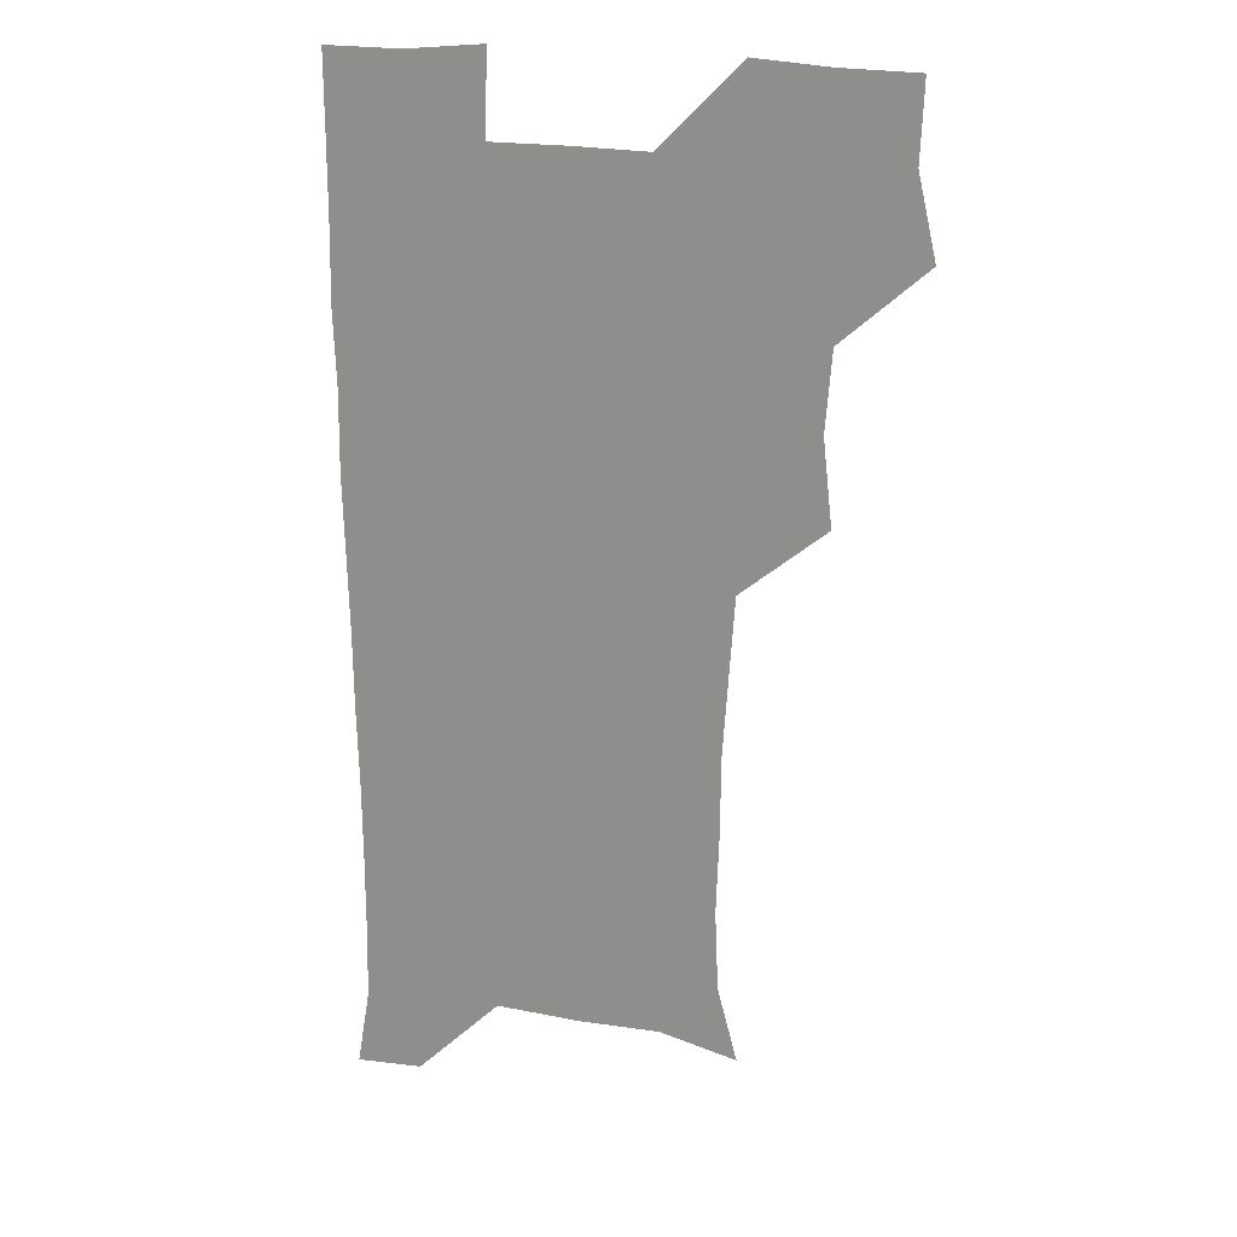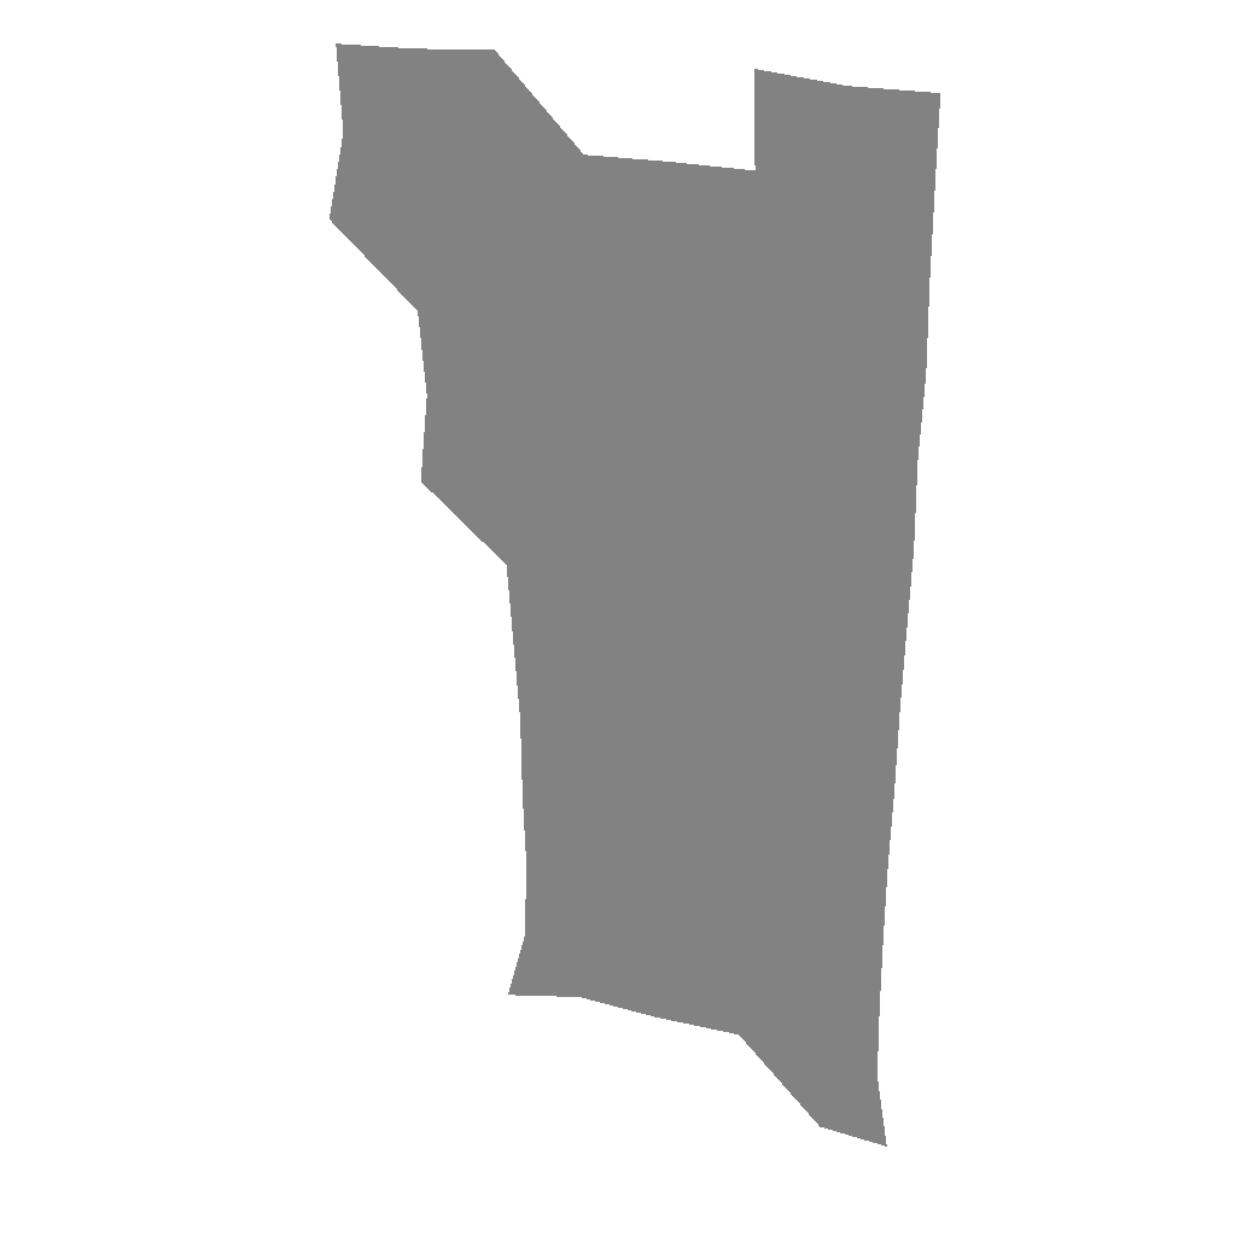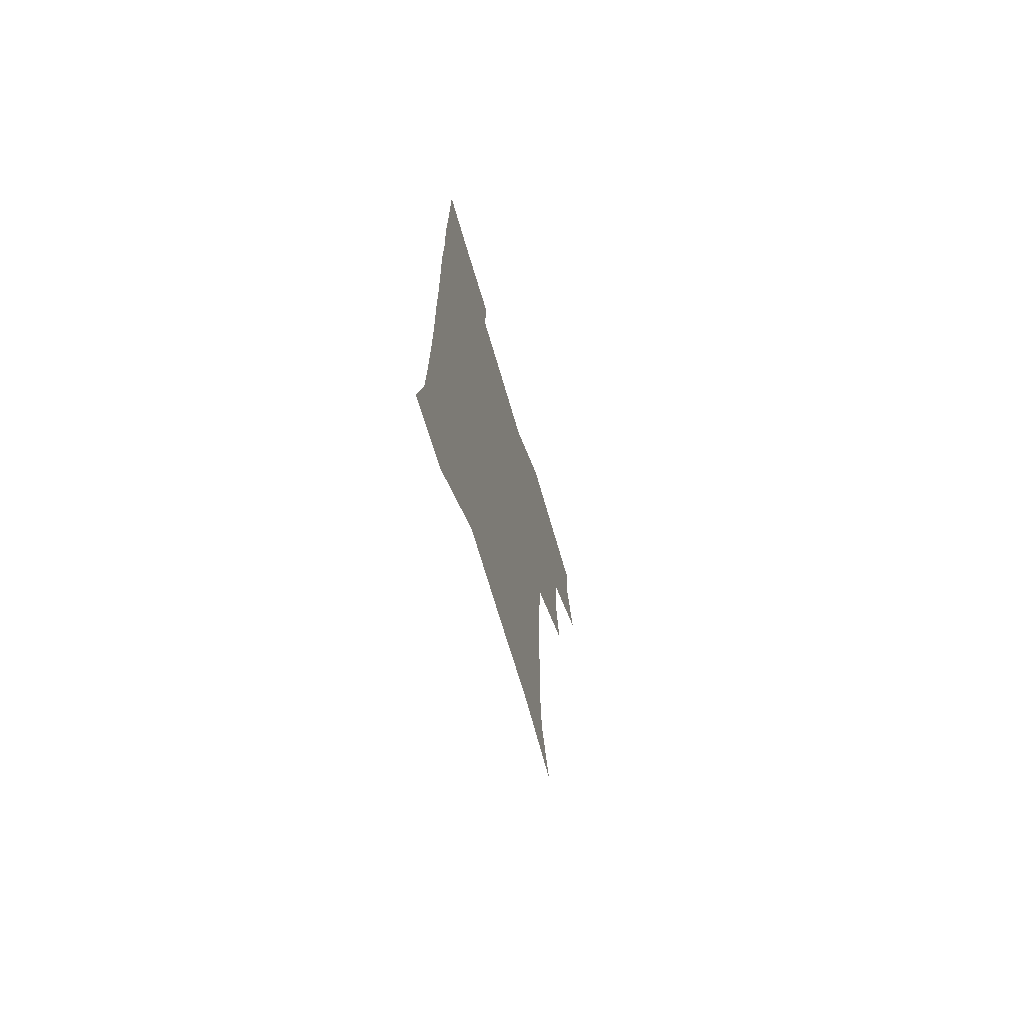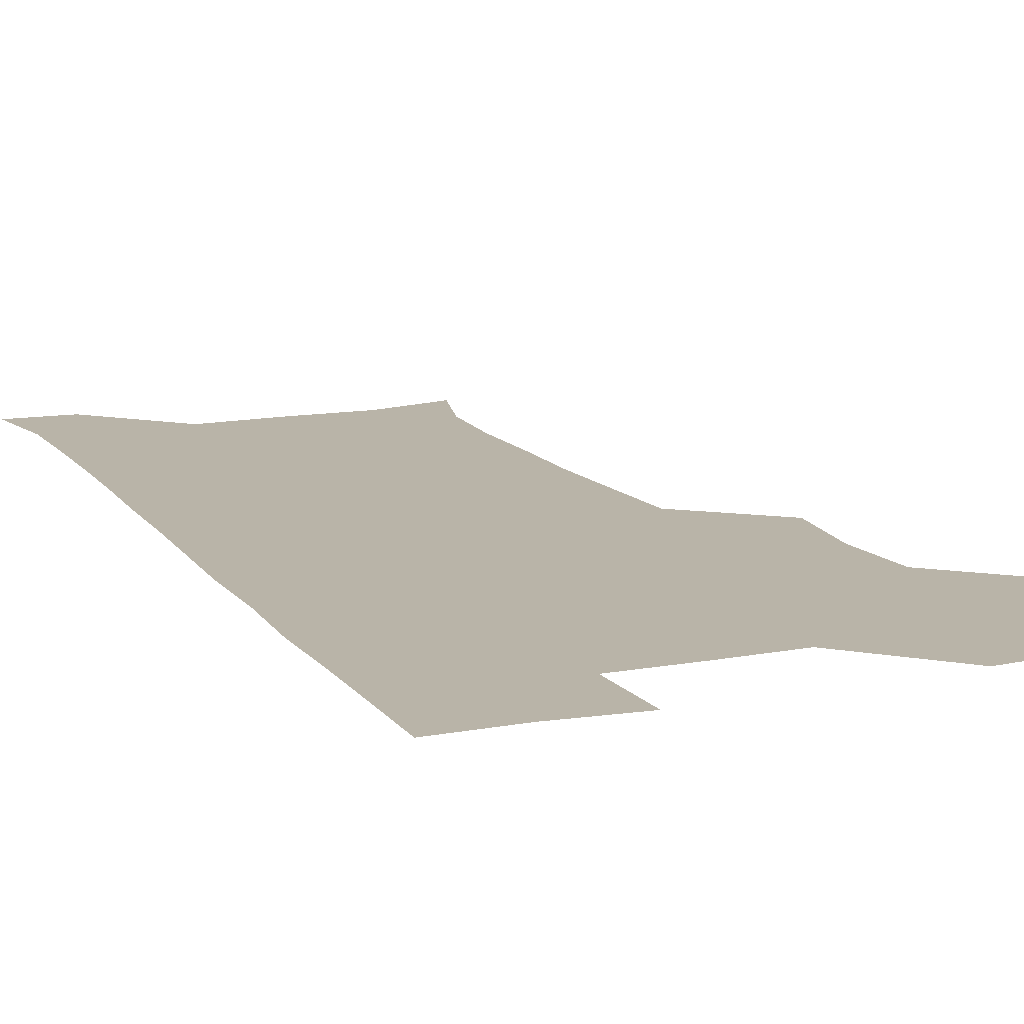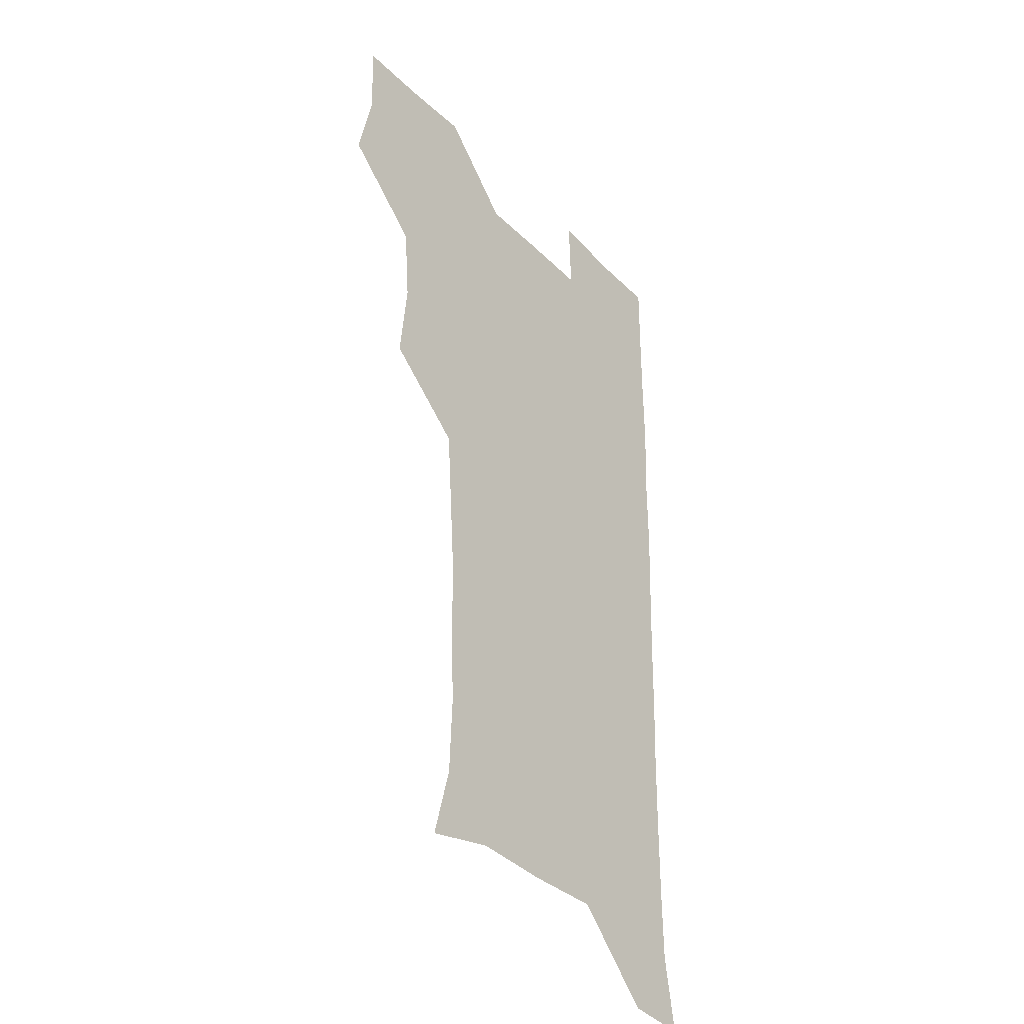
<metadata>
{"format":"obj","ext":"obj","renderer":"f3d","projection":"perspective","resolution":1024,"background":"white","views":[{"elev":19.9,"azim":-161.1,"up":"+Y"},{"elev":24.5,"azim":22.2,"up":"+Y"},{"elev":-72.0,"azim":106.5,"up":"+Y"},{"elev":13.3,"azim":157.0,"up":"+Z"},{"elev":-35.2,"azim":-52.3,"up":"+Y"}]}
</metadata>
<code>
v 475.4 508.4 0
v 482.5 539.5 0
v 481.3 569.5 0
v 507.4 415.5 0
v 511 448.6 0
v 508.5 479.2 0
v 514.5 511.7 0
v 512.9 540.3 0
v 511.3 570.1 0
v 537.4 205.2 0
v 545.1 233.9 0
v 546.4 264.9 0
v 545.3 294.9 0
v 545 326.7 0
v 542.8 357 0
v 540.6 388.2 0
v 542.9 422.1 0
v 542.2 451.6 0
v 543 482.2 0
v 543.3 511.4 0
v 542.2 540.6 0
v 540 572.1 0
v 567.8 211.7 0
v 573.8 242.3 0
v 574.5 272.1 0
v 573.6 301.3 0
v 573.7 332.9 0
v 573.3 363.5 0
v 572.8 393.6 0
v 572.2 422.9 0
v 572.1 452.6 0
v 572.5 482.2 0
v 573.3 511.2 0
v 571.7 540.1 0
v 599.7 210.5 0
v 601.9 242.9 0
v 602.4 275.1 0
v 602.3 305 0
v 601.9 334.5 0
v 601.7 364.3 0
v 601.8 395.1 0
v 601.9 424.9 0
v 602 453.9 0
v 601.7 482.3 0
v 601.8 511.4 0
v 601.3 540.6 0
v 632.9 211.1 0
v 630.6 245.6 0
v 630.2 275.9 0
v 630.1 305.4 0
v 630.1 335.4 0
v 630.4 362.8 0
v 630 395.3 0
v 630.3 424.1 0
v 630.2 453.7 0
v 630.9 482 0
v 631 511.7 0
v 631.3 540.5 0
v 630.3 573 0
v 666 178.3 0
v 659.9 211.3 0
v 658.1 243 0
v 657.6 273.8 0
v 658.2 302.8 0
v 657.7 334.2 0
v 658.7 362.8 0
v 659.9 391.6 0
v 658.9 423.2 0
v 659.9 452.1 0
v 660.3 481.6 0
v 659.9 511.6 0
v 660.3 540.6 0
v 661 570.1 0
v 692.3 176.6 0
v 687.2 206.9 0
v 686.7 235.8 0
v 686.7 265.9 0
v 687 296.4 0
v 688 326.8 0
v 688.4 357.7 0
v 689.3 388 0
v 690.2 418.1 0
v 689.9 449.6 0
v 691.1 479.5 0
v 690.7 510.5 0
v 690.7 540.6 0
v 690.8 570.3 0
f 6 7 1
f 1 7 2
f 7 8 2
f 2 8 3
f 8 9 3
f 16 17 4
f 4 17 5
f 17 18 5
f 5 18 6
f 18 19 6
f 6 19 7
f 19 20 7
f 7 20 8
f 20 21 8
f 8 21 9
f 21 22 9
f 10 23 11
f 23 24 11
f 11 24 12
f 24 25 12
f 12 25 13
f 25 26 13
f 13 26 14
f 26 27 14
f 14 27 15
f 27 28 15
f 15 28 16
f 28 29 16
f 16 29 17
f 29 30 17
f 17 30 18
f 30 31 18
f 18 31 19
f 31 32 19
f 19 32 20
f 32 33 20
f 20 33 21
f 33 34 21
f 21 34 22
f 23 35 24
f 35 36 24
f 24 36 25
f 36 37 25
f 25 37 26
f 37 38 26
f 26 38 27
f 38 39 27
f 27 39 28
f 39 40 28
f 28 40 29
f 40 41 29
f 29 41 30
f 41 42 30
f 30 42 31
f 42 43 31
f 31 43 32
f 43 44 32
f 32 44 33
f 44 45 33
f 33 45 34
f 45 46 34
f 35 47 36
f 47 48 36
f 36 48 37
f 48 49 37
f 37 49 38
f 49 50 38
f 38 50 39
f 50 51 39
f 39 51 40
f 51 52 40
f 40 52 41
f 52 53 41
f 41 53 42
f 53 54 42
f 42 54 43
f 54 55 43
f 43 55 44
f 55 56 44
f 44 56 45
f 56 57 45
f 45 57 46
f 57 58 46
f 60 61 47
f 47 61 48
f 61 62 48
f 48 62 49
f 62 63 49
f 49 63 50
f 63 64 50
f 50 64 51
f 64 65 51
f 51 65 52
f 65 66 52
f 52 66 53
f 66 67 53
f 53 67 54
f 67 68 54
f 54 68 55
f 68 69 55
f 55 69 56
f 69 70 56
f 56 70 57
f 70 71 57
f 57 71 58
f 71 72 58
f 58 72 59
f 72 73 59
f 60 74 61
f 74 75 61
f 61 75 62
f 75 76 62
f 62 76 63
f 76 77 63
f 63 77 64
f 77 78 64
f 64 78 65
f 78 79 65
f 65 79 66
f 79 80 66
f 66 80 67
f 80 81 67
f 67 81 68
f 81 82 68
f 68 82 69
f 82 83 69
f 69 83 70
f 83 84 70
f 70 84 71
f 84 85 71
f 71 85 72
f 85 86 72
f 72 86 73
f 86 87 73

</code>
